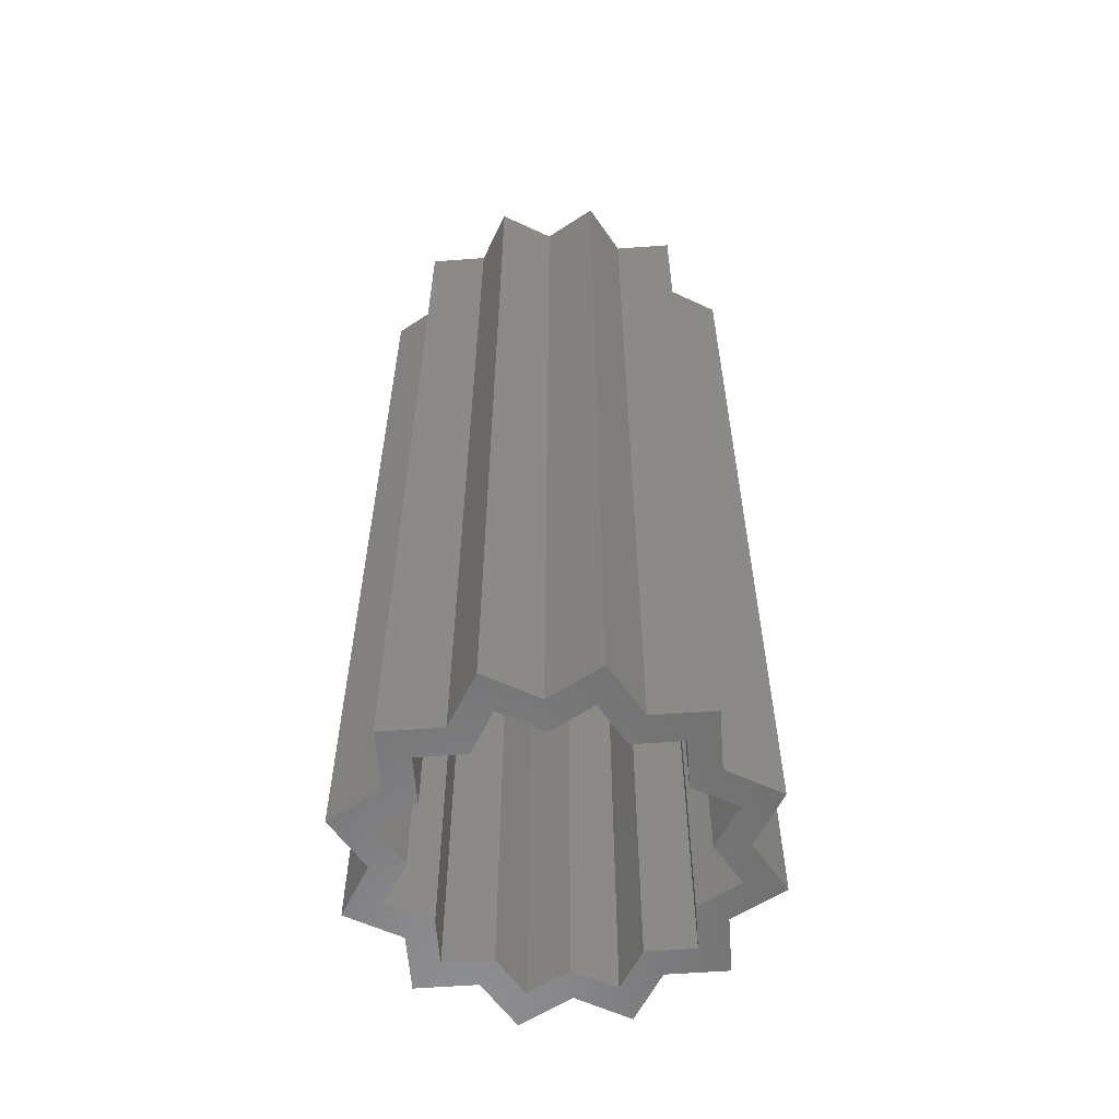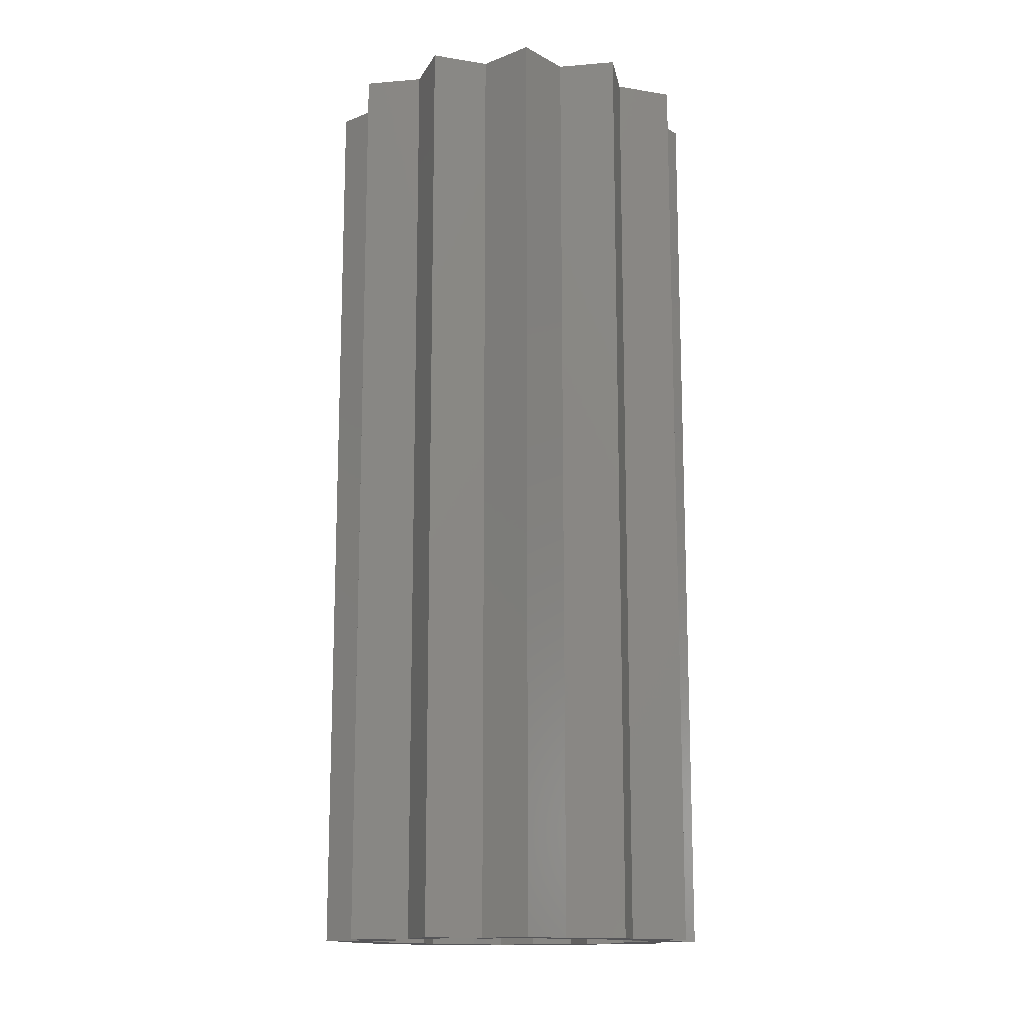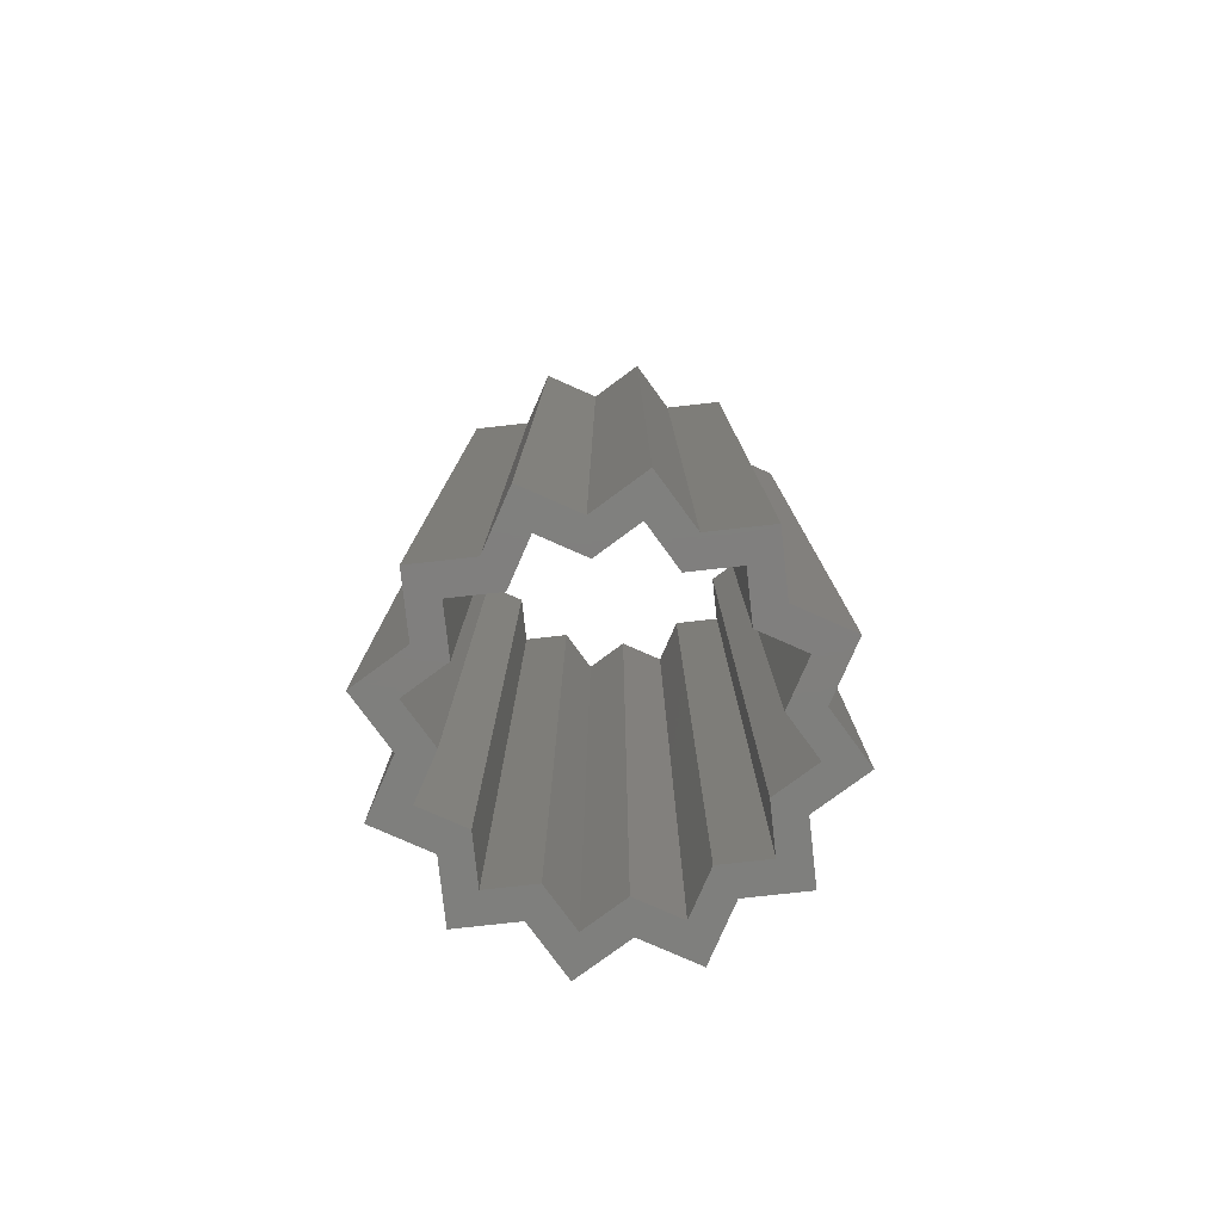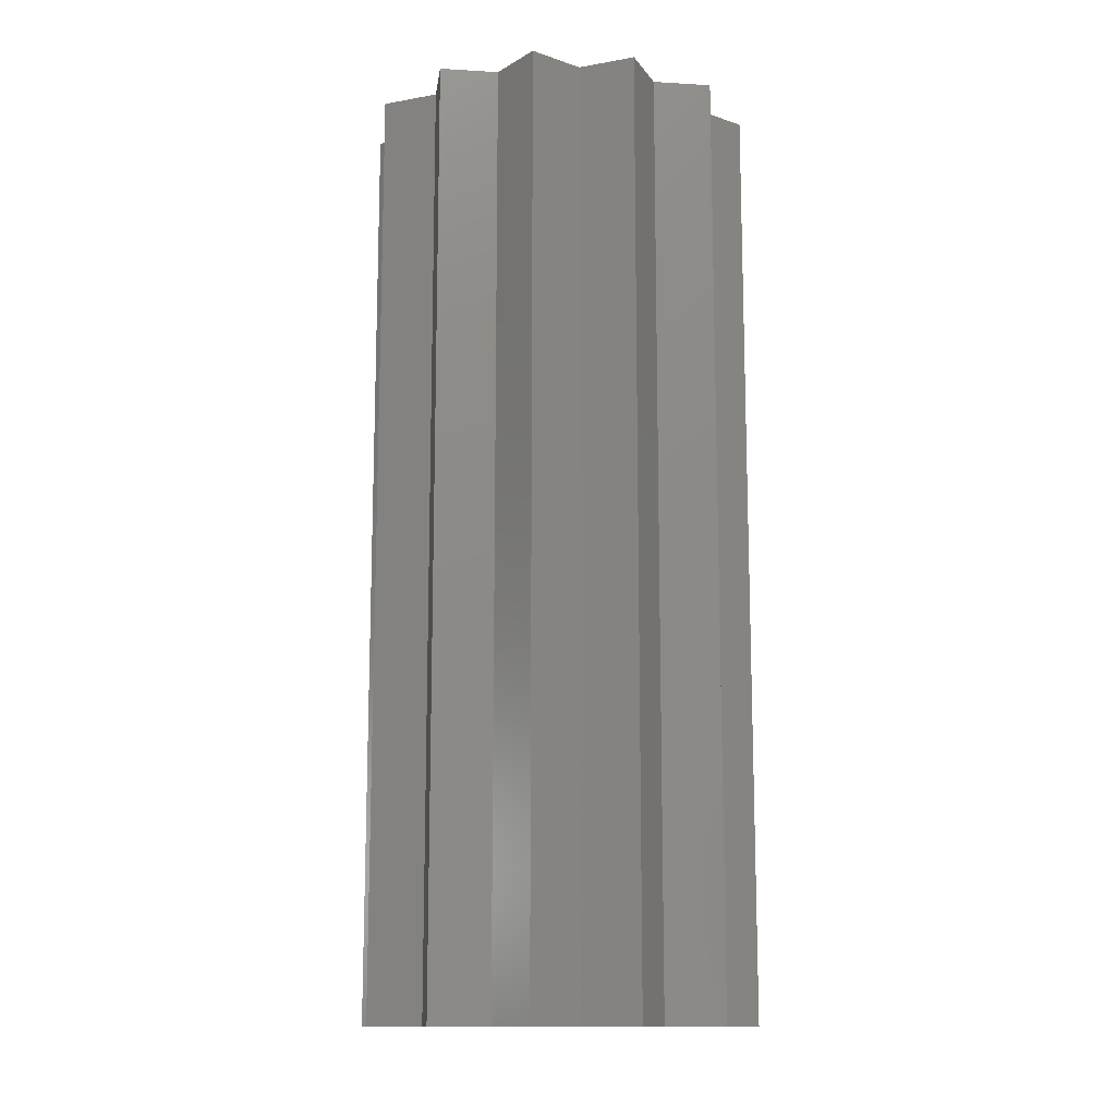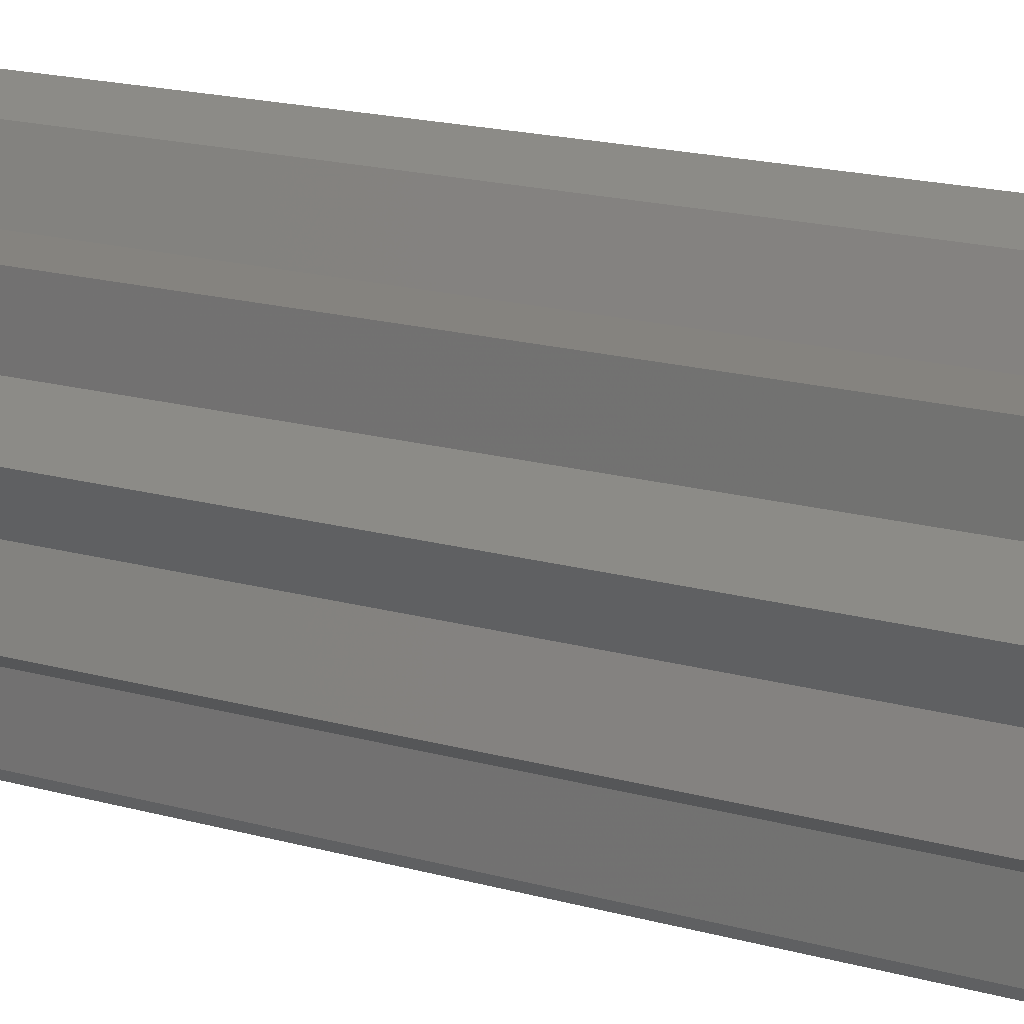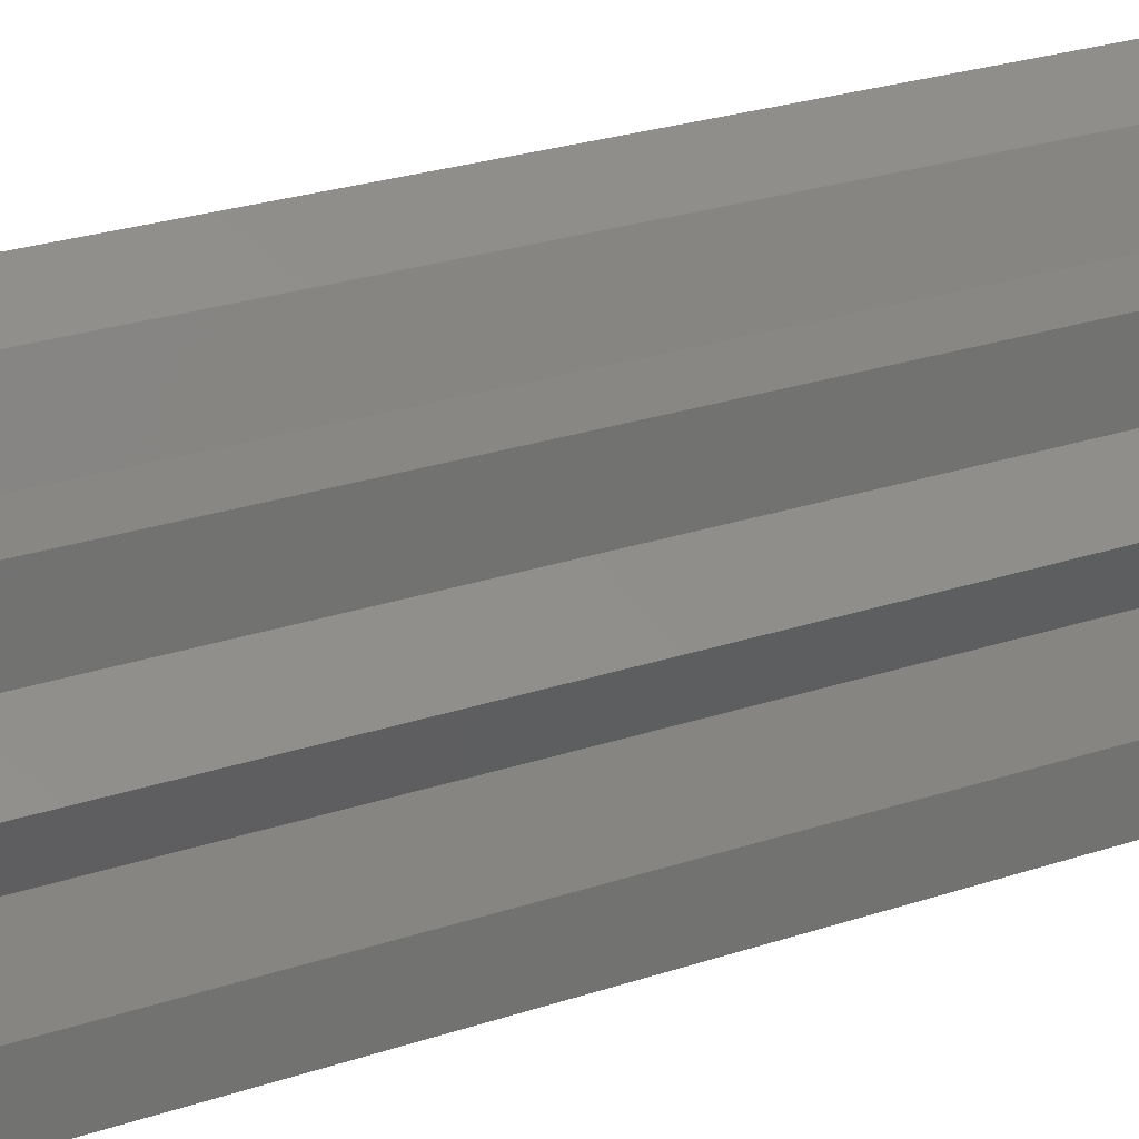
<metadata>
{"format":"stl","ext":"stl","renderer":"f3d","projection":"perspective","resolution":1024,"background":"white","views":[{"elev":-58.4,"azim":64.3,"up":"+Z"},{"elev":-14.3,"azim":100.5,"up":"+Z"},{"elev":-79.3,"azim":-113.7,"up":"+Z"},{"elev":-13.0,"azim":172.3,"up":"+Z"},{"elev":18.7,"azim":-62.2,"up":"+Y"},{"elev":25.7,"azim":-118.3,"up":"+Y"}]}
</metadata>
<code>
# stl→obj: 96 verts, 192 faces
v -7.36 -1.972 36.58
v -7.36 -1.972 0
v -5.388 -3.111 0
v -5.388 -3.111 36.58
v -4.311 -2.489 0
v -5.888 -1.578 0
v -5.888 1.578 0
v -6.222 3.75e-15 0
v -7.36 1.972 0
v -1.578 -5.888 0
v -3.111 -5.388 0
v -2.489 -4.311 0
v -4.311 4.311 0
v -5.388 3.111 0
v -5.388 5.388 0
v -1.578 5.888 0
v -1.972 7.36 0
v 3.75e-15 6.222 0
v 3e-15 4.977 0
v 1.972 7.36 0
v 1.578 5.888 0
v 3.111 5.388 0
v 2.489 4.311 0
v 5.388 5.388 0
v 4.311 2.489 0
v 5.388 3.111 0
v 5.888 1.578 0
v 7.36 1.972 0
v 4.977 -3e-15 0
v 6.222 -3.75e-15 0
v 5.888 -1.578 0
v 7.36 -1.972 0
v 4.311 -2.489 0
v 5.388 -3.111 0
v 4.311 -4.311 0
v 5.388 -5.388 0
v 1.578 -5.888 0
v 3.111 -5.388 0
v 1.972 -7.36 0
v 2.489 -4.311 0
v -5.388 -5.388 0
v -4.311 -4.311 0
v -4.977 3e-15 0
v -1.972 -7.36 0
v -3.75e-15 -6.222 0
v -3e-15 -4.977 0
v 4.311 4.311 0
v -2.489 4.311 0
v -4.311 2.489 0
v -3.111 5.388 0
v -6.222 3.75e-15 36.58
v -5.888 -1.578 36.58
v 4.311 -4.311 36.58
v 2.489 -4.311 36.58
v 5.388 -5.388 36.58
v -4.311 -4.311 36.58
v -4.311 -2.489 36.58
v 4.311 4.311 36.58
v 4.311 2.489 36.58
v 5.388 3.111 36.58
v 2.489 4.311 36.58
v 5.388 5.388 36.58
v 3.75e-15 6.222 36.58
v 3e-15 4.977 36.58
v 1.972 7.36 36.58
v 7.36 -1.972 36.58
v 6.222 -3.75e-15 36.58
v 4.977 -3e-15 36.58
v -3e-15 -4.977 36.58
v -1.578 -5.888 36.58
v -3.75e-15 -6.222 36.58
v -4.311 2.489 36.58
v -4.311 4.311 36.58
v -5.388 3.111 36.58
v -1.578 5.888 36.58
v -1.972 7.36 36.58
v -3.111 5.388 36.58
v -5.888 1.578 36.58
v -5.388 5.388 36.58
v -7.36 1.972 36.58
v -2.489 4.311 36.58
v 1.578 5.888 36.58
v 3.111 5.388 36.58
v 1.972 -7.36 36.58
v 7.36 1.972 36.58
v 5.888 1.578 36.58
v 4.311 -2.489 36.58
v 5.388 -3.111 36.58
v 5.888 -1.578 36.58
v 3.111 -5.388 36.58
v 1.578 -5.888 36.58
v -1.972 -7.36 36.58
v -3.111 -5.388 36.58
v -5.388 -5.388 36.58
v -4.977 3e-15 36.58
v -2.489 -4.311 36.58
f 1 2 3
f 4 1 3
f 5 3 6
f 7 8 9
f 10 11 12
f 13 14 15
f 16 17 18
f 19 18 20
f 21 20 22
f 23 22 24
f 25 24 26
f 27 26 28
f 29 28 30
f 31 30 32
f 33 32 34
f 35 34 36
f 37 38 39
f 40 38 37
f 41 3 42
f 43 8 7
f 10 44 11
f 41 42 11
f 6 8 43
f 2 8 6
f 2 6 3
f 42 3 5
f 12 11 42
f 45 44 10
f 46 45 10
f 37 45 46
f 40 36 38
f 45 37 39
f 40 35 36
f 25 26 27
f 23 24 47
f 47 24 25
f 27 28 29
f 29 30 31
f 31 32 33
f 48 17 16
f 33 34 35
f 49 14 13
f 50 13 15
f 14 7 9
f 50 17 48
f 13 50 48
f 7 14 49
f 19 20 21
f 16 18 19
f 21 22 23
f 2 1 8
f 8 1 51
f 52 1 4
f 53 54 55
f 56 57 4
f 58 59 60
f 61 58 62
f 63 64 65
f 66 67 68
f 69 70 71
f 72 73 74
f 75 76 77
f 72 74 78
f 73 79 74
f 78 80 51
f 51 1 52
f 73 81 77
f 81 75 77
f 57 52 4
f 75 64 63
f 82 61 83
f 77 79 73
f 63 76 75
f 82 65 64
f 69 71 84
f 83 65 82
f 62 83 61
f 60 62 58
f 85 60 59
f 67 85 86
f 67 86 68
f 87 53 88
f 66 68 89
f 88 66 87
f 59 86 85
f 55 88 53
f 90 55 54
f 84 90 91
f 84 91 69
f 92 70 93
f 92 71 70
f 89 87 66
f 94 56 4
f 94 93 56
f 95 78 51
f 74 80 78
f 54 91 90
f 70 96 93
f 96 56 93
f 52 95 51
f 41 94 3
f 3 94 4
f 94 41 11
f 93 94 11
f 11 44 93
f 93 44 92
f 92 44 45
f 71 92 45
f 71 45 39
f 84 71 39
f 84 39 38
f 90 84 38
f 90 38 36
f 55 90 36
f 55 36 34
f 88 55 34
f 88 34 32
f 66 88 32
f 32 30 67
f 66 32 67
f 67 30 28
f 85 67 28
f 26 60 28
f 28 60 85
f 60 26 24
f 62 60 24
f 22 83 24
f 24 83 62
f 22 20 65
f 83 22 65
f 18 63 20
f 20 63 65
f 17 76 18
f 18 76 63
f 50 77 17
f 17 77 76
f 15 79 50
f 50 79 77
f 14 74 15
f 15 74 79
f 9 80 14
f 14 80 74
f 9 8 80
f 80 8 51
f 43 95 52
f 6 43 52
f 78 95 43
f 7 78 43
f 49 72 78
f 7 49 78
f 13 73 72
f 49 13 72
f 48 81 73
f 13 48 73
f 16 75 81
f 48 16 81
f 19 64 75
f 16 19 75
f 21 82 64
f 19 21 64
f 61 82 23
f 23 82 21
f 47 58 61
f 23 47 61
f 58 47 59
f 59 47 25
f 27 86 59
f 25 27 59
f 86 27 68
f 68 27 29
f 89 68 31
f 31 68 29
f 89 31 87
f 87 31 33
f 87 33 53
f 53 33 35
f 53 35 54
f 54 35 40
f 54 40 91
f 91 40 37
f 91 37 69
f 69 37 46
f 69 46 70
f 70 46 10
f 96 70 10
f 12 96 10
f 96 12 56
f 56 12 42
f 5 57 56
f 42 5 56
f 57 5 52
f 52 5 6

</code>
